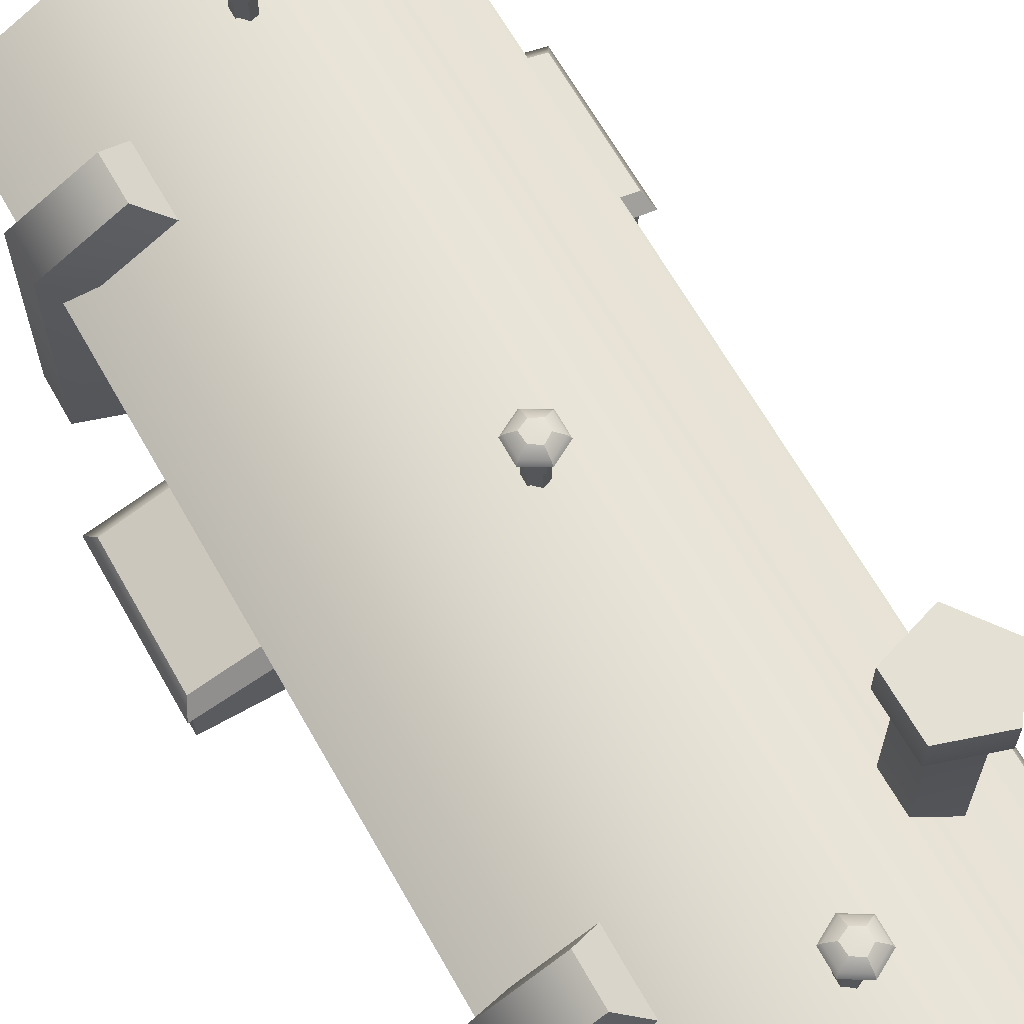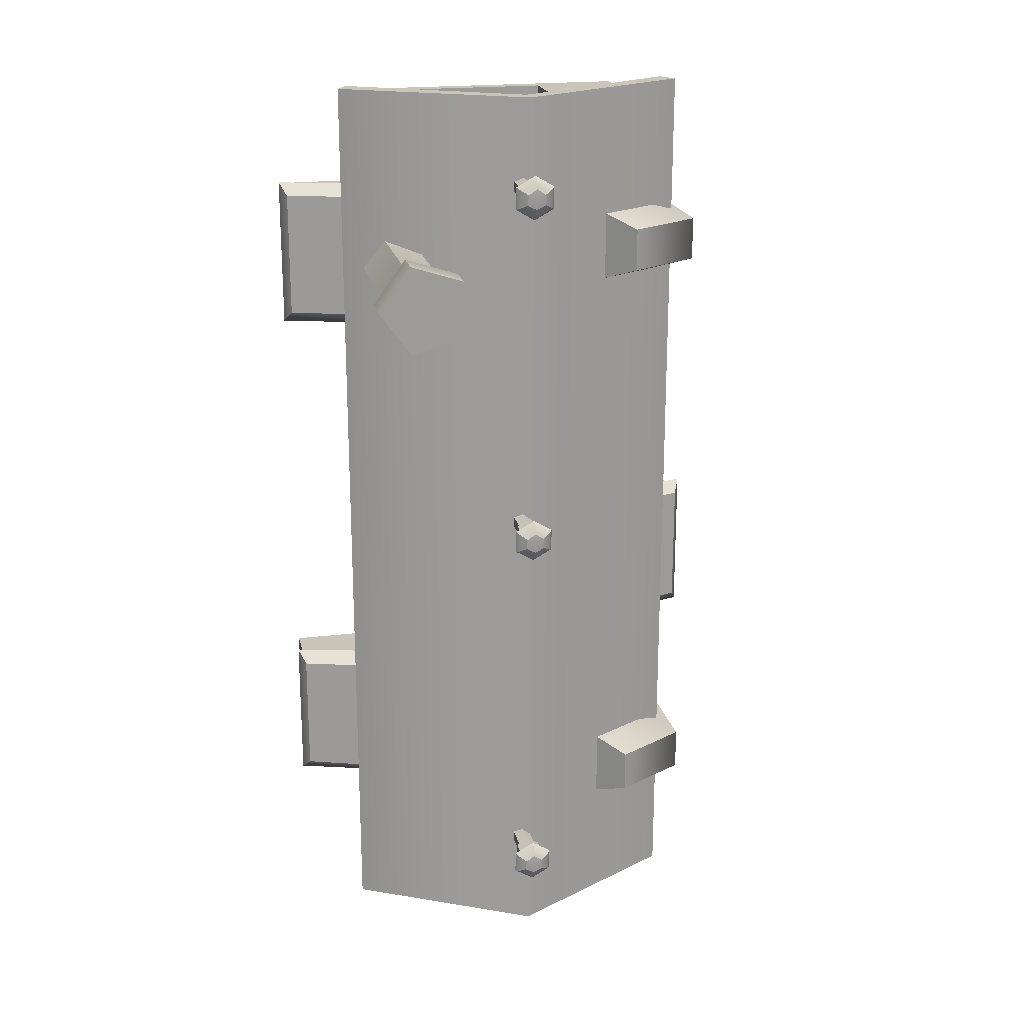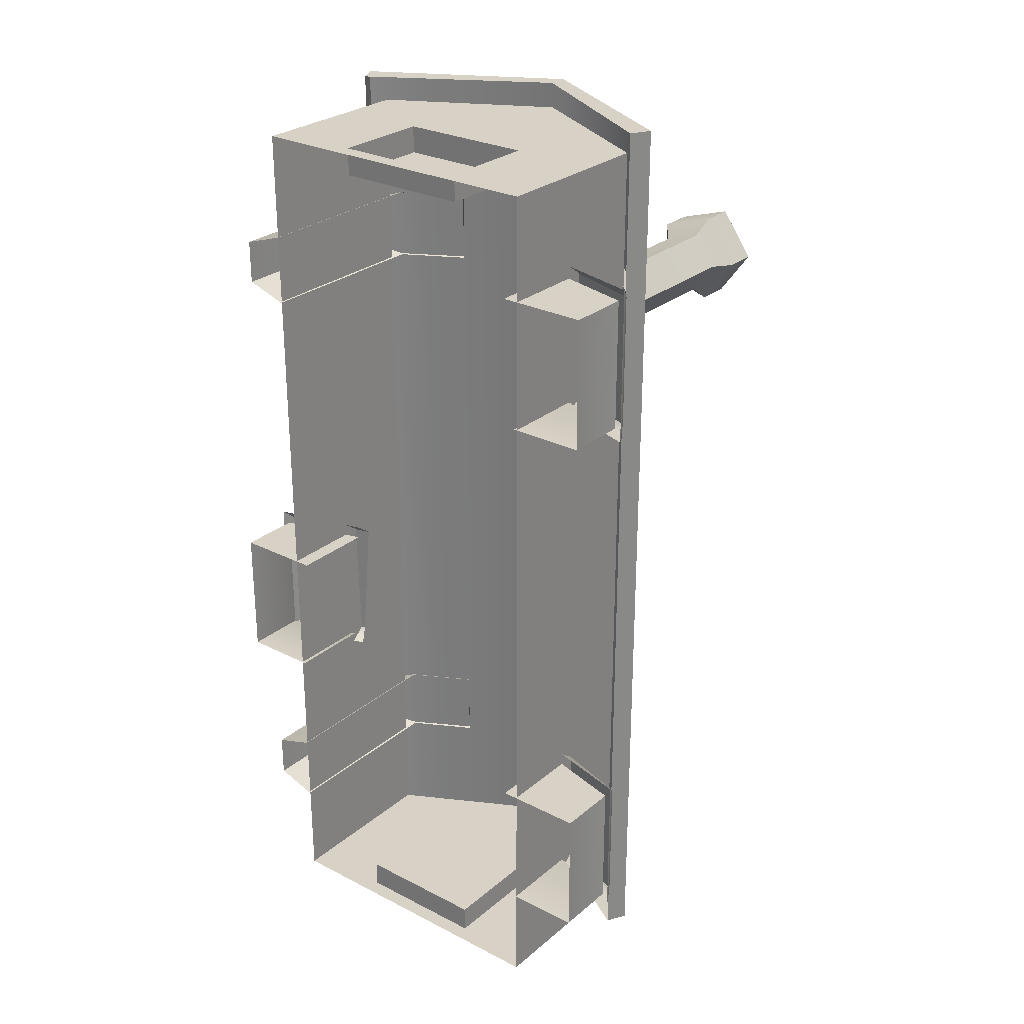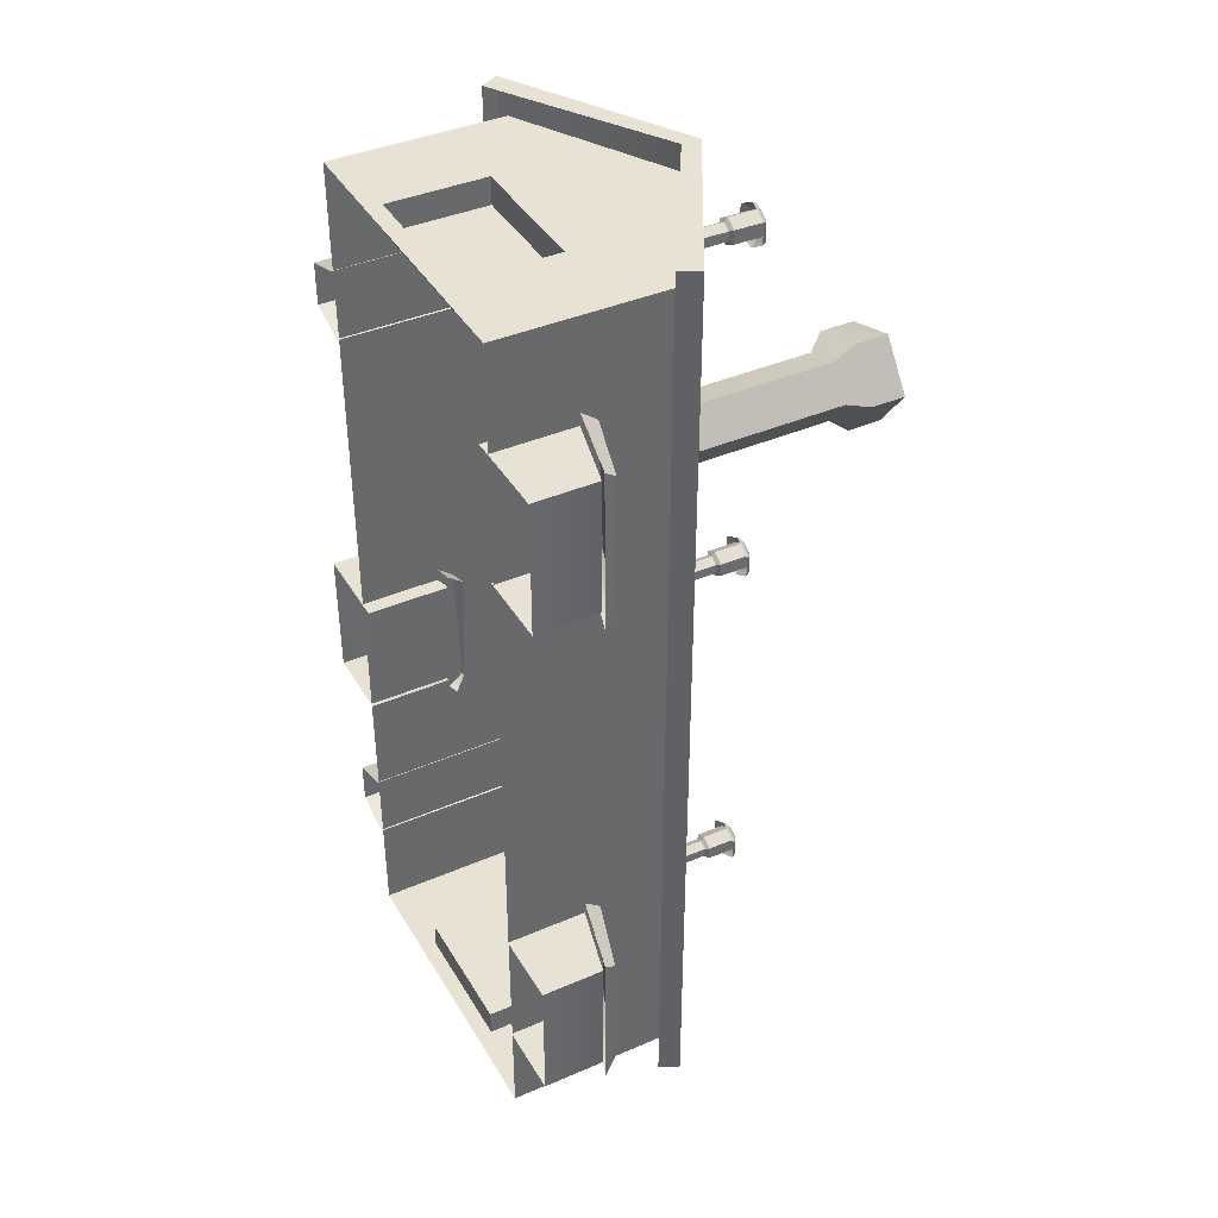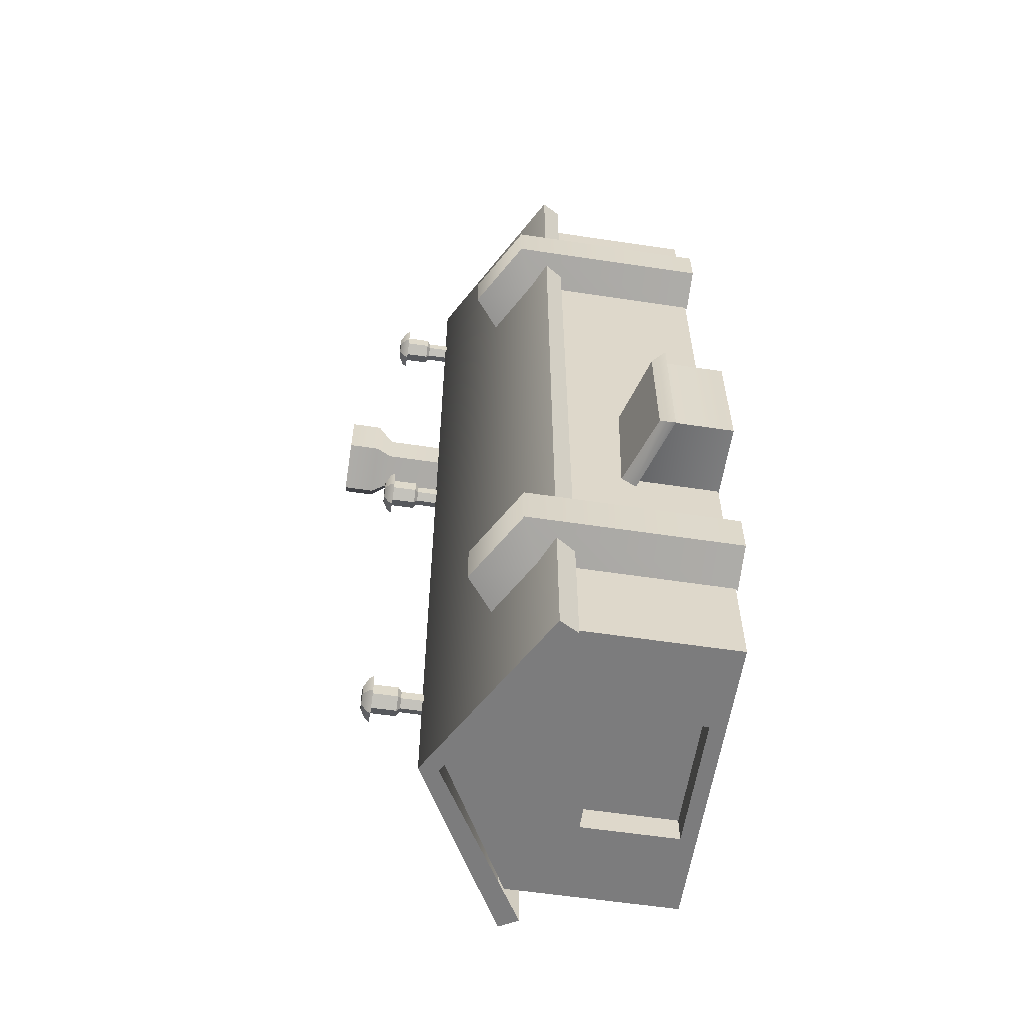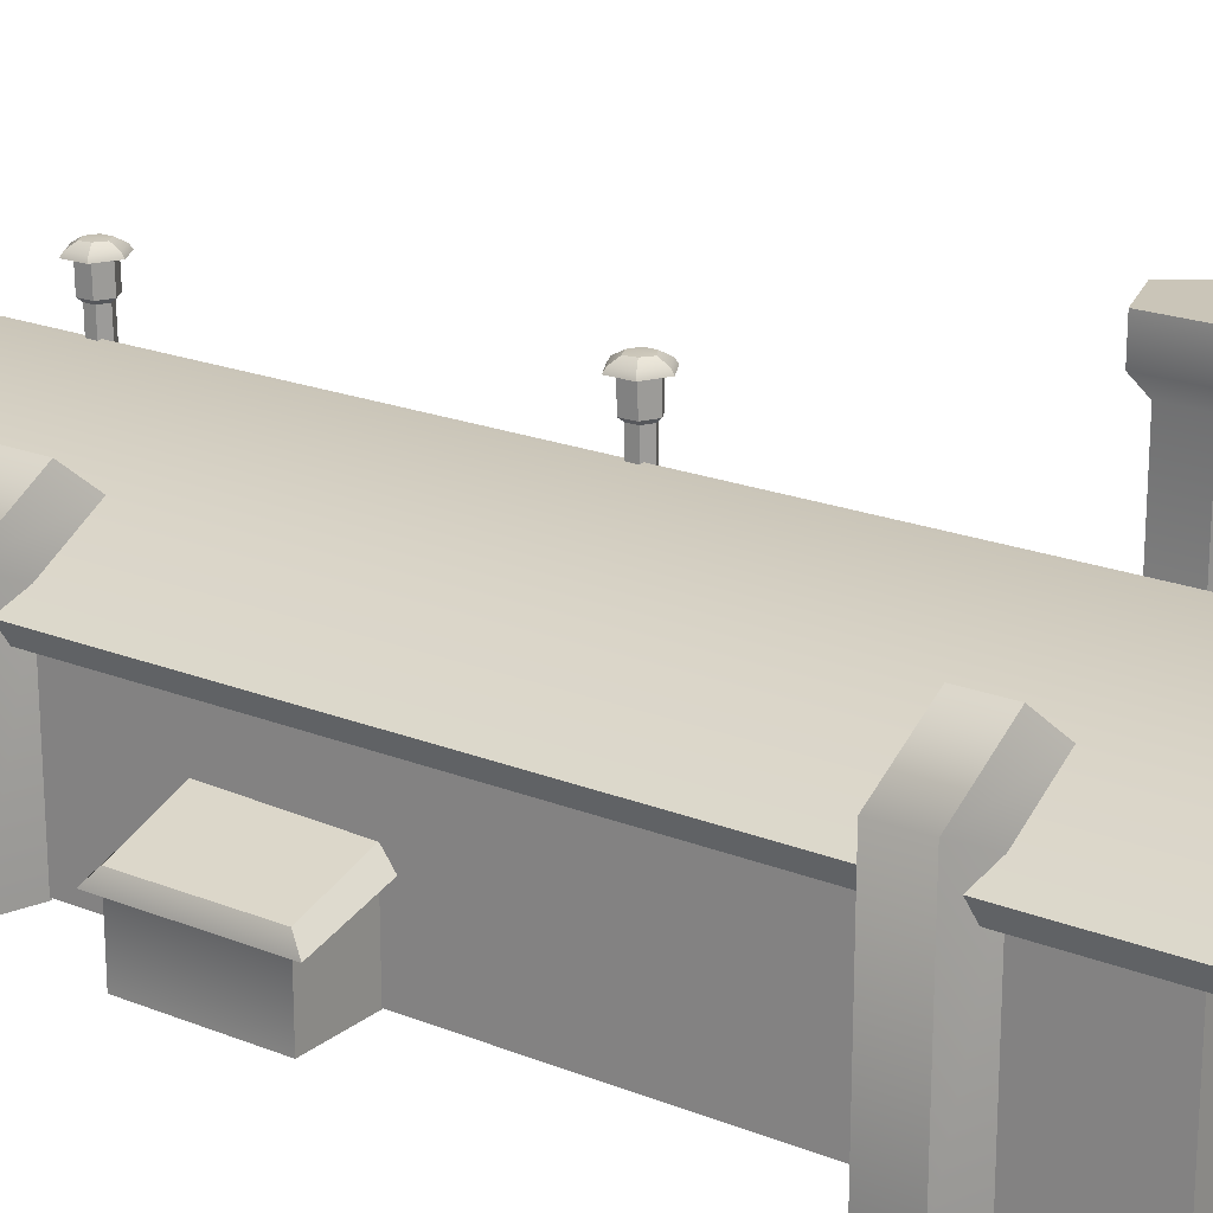
<metadata>
{"format":"obj","ext":"obj","renderer":"f3d","projection":"perspective","resolution":1024,"background":"white","views":[{"elev":65.7,"azim":-29.5,"up":"+Y"},{"elev":20.5,"azim":167.6,"up":"+Z"},{"elev":27.3,"azim":38.3,"up":"+Z"},{"elev":40.0,"azim":62.0,"up":"+Z"},{"elev":-58.8,"azim":-98.8,"up":"+Z"},{"elev":20.5,"azim":-54.1,"up":"+Y"}]}
</metadata>
<code>
g default
v 968.2 511.8 1466
v 1527 823.8 1466
v 1527 823.8 -1466
v 968.2 511.8 -1466
v 2086 511.8 1466
v 2086 511.8 -1466
v 1001 452.5 1466
v 1527 764.5 1466
v 1001 452.5 -1466
v 1527 764.5 -1466
v 2053 452.5 1466
v 2053 452.5 -1466
v 1956 537 796.6
v 1847 537 832.3
v 1847 537 947.8
v 1956 537 983.5
v 2024 537 890.1
v 1966 1145 753
v 1805 1145 805.3
v 1805 1145 974.8
v 1966 1145 1027
v 2066 1145 890.1
v 1922 1145 890.1
v 1966 1043 753
v 2066 1043 890.1
v 1966 1043 1027
v 1805 1043 974.8
v 1805 1043 805.3
v 1956 988.3 796.6
v 2024 988.3 890.1
v 1956 988.3 983.5
v 1847 988.3 947.8
v 1847 988.3 832.3
v 1047 -28.21 1385
v 2008 -28.21 1385
v 1047 505.3 1385
v 1527 766.7 1385
v 2008 505.3 1385
v 1047 505.3 -1385
v 1527 766.7 -1385
v 2008 505.3 -1385
v 1047 -28.21 -1385
v 2008 -28.21 -1385
v 1527 505.3 1385
v 1527 505.3 -1385
v 1318 322.5 1385
v 1318 20.87 1385
v 1737 20.87 1385
v 1737 322.5 1385
v 1318 20.87 -1385
v 1318 322.5 -1385
v 1737 322.5 -1385
v 1737 20.87 -1385
v 1318 322.5 1302
v 1318 20.87 1302
v 1737 20.87 1302
v 1737 322.5 1302
v 1318 20.87 -1302
v 1318 322.5 -1302
v 1737 322.5 -1302
v 1737 20.87 -1302
v 1051 -35.24 -1070
v 922 -35.24 -1028
v 922 -35.24 -892.7
v 1051 -35.24 -850.9
v 1241 656.4 -1070
v 1152 744 -1028
v 1152 744 -892.7
v 1241 656.4 -850.9
v 1240 656.3 -960.5
v 1053 553 -850.9
v 921.9 612.9 -892.7
v 921.9 612.9 -1028
v 1053 553 -1070
v 1058 -30.3 -513.6
v 825.9 -30.3 -513.6
v 1058 285.5 -513.6
v 825.9 202.3 -513.6
v 1095 285.5 -107.9
v 825.9 202.3 -107.9
v 1095 -30.3 -107.9
v 825.9 -30.3 -107.9
v 1080 248.6 -552
v 803.8 158.8 -552
v 803.8 158.8 -69.43
v 1095 232.9 -69.43
v 1095 231.9 -107.9
v 825.9 162.8 -107.9
v 825.9 162.8 -513.6
v 1058 231.9 -513.6
v 1575 708.4 1202
v 1575 707.9 1171
v 1548 707.5 1155
v 1521 707.7 1170
v 1521 708.2 1201
v 1547 708.6 1217
v 1584 990.3 1204
v 1547 990.6 1225
v 1510 990.1 1203
v 1510 989.4 1160
v 1548 989.1 1139
v 1585 989.6 1161
v 1548 897.4 1141
v 1585 897.9 1163
v 1585 898.6 1206
v 1547 898.9 1227
v 1510 898.4 1205
v 1511 897.7 1161
v 1548 887 1154
v 1574 887.4 1169
v 1574 887.9 1199
v 1547 888 1214
v 1521 887.7 1199
v 1522 887.2 1168
v 1574 1003 1198
v 1576 1002 1166
v 1548 1003 1151
v 1519 1002 1165
v 1520 1003 1197
v 1547 1003 1215
v 1547 1005 1182
v 1599 987.4 1213
v 1547 987.8 1243
v 1495 987.2 1212
v 1496 986.2 1151
v 1548 985.8 1122
v 1600 986.4 1153
v 1546 974.9 1252
v 1607 974.5 1218
v 1487 974.2 1216
v 1488 973 1147
v 1549 972.6 1113
v 1608 973.3 1149
v 1051 -35.24 840.7
v 922 -35.24 882.6
v 922 -35.24 1018
v 1051 -35.24 1060
v 1241 656.4 840.7
v 1152 744 882.6
v 1152 744 1018
v 1241 656.4 1060
v 1240 656.3 950.4
v 1053 553 1060
v 921.9 612.9 1018
v 921.9 612.9 882.6
v 1053 553 840.7
v 1998 -30.3 -1077
v 2230 -30.3 -1077
v 1998 285.5 -1077
v 2230 202.3 -1077
v 1961 285.5 -670.8
v 2230 202.3 -670.8
v 1961 -30.3 -670.8
v 2230 -30.3 -670.8
v 1976 248.6 -1115
v 2252 158.8 -1115
v 2252 158.8 -632.4
v 1961 232.9 -632.4
v 1961 231.9 -670.8
v 2230 162.8 -670.8
v 2230 162.8 -1077
v 1998 231.9 -1077
v 1998 -30.3 664
v 2230 -30.3 664
v 1998 285.5 664
v 2230 202.3 664
v 1961 285.5 1070
v 2230 202.3 1070
v 1961 -30.3 1070
v 2230 -30.3 1070
v 1976 248.6 625.5
v 2252 158.8 625.5
v 2252 158.8 1108
v 1961 232.9 1108
v 1961 231.9 1070
v 2230 162.8 1070
v 2230 162.8 664
v 1998 231.9 664
v 1574 1003 69.82
v 1576 1002 37.71
v 1548 1003 22.86
v 1519 1002 36.84
v 1520 1003 69.01
v 1547 1003 87.17
v 1547 1005 53.86
v 1599 987.4 85.19
v 1547 987.8 114.6
v 1495 987.2 83.61
v 1496 986.2 23.14
v 1548 985.8 -6.305
v 1600 986.4 24.72
v 1546 974.9 123.5
v 1607 974.5 89.83
v 1487 974.2 88.03
v 1488 973 18.93
v 1549 972.6 -14.71
v 1608 973.3 20.74
v 1575 708.4 74.01
v 1575 707.9 42.75
v 1548 707.5 26.71
v 1521 707.7 41.93
v 1521 708.2 73.19
v 1547 708.6 89.23
v 1584 990.3 75.98
v 1547 990.6 96.93
v 1510 990.1 74.86
v 1510 989.4 31.84
v 1548 989.1 10.89
v 1585 989.6 32.96
v 1548 897.4 12.41
v 1585 897.9 34.48
v 1585 898.6 77.5
v 1547 898.9 98.45
v 1510 898.4 76.38
v 1511 897.7 33.36
v 1548 887 25.57
v 1574 887.4 41.08
v 1574 887.9 71.33
v 1547 888 86.05
v 1521 887.7 70.54
v 1522 887.2 40.29
v 1574 1003 -1127
v 1576 1002 -1160
v 1548 1003 -1174
v 1519 1002 -1160
v 1520 1003 -1128
v 1547 1003 -1110
v 1547 1005 -1143
v 1599 987.4 -1112
v 1547 987.8 -1083
v 1495 987.2 -1114
v 1496 986.2 -1174
v 1548 985.8 -1204
v 1600 986.4 -1173
v 1546 974.9 -1074
v 1607 974.5 -1107
v 1487 974.2 -1109
v 1488 973 -1178
v 1549 972.6 -1212
v 1608 973.3 -1177
v 1575 708.4 -1123
v 1575 707.9 -1155
v 1548 707.5 -1171
v 1521 707.7 -1155
v 1521 708.2 -1124
v 1547 708.6 -1108
v 1584 990.3 -1121
v 1547 990.6 -1100
v 1510 990.1 -1122
v 1510 989.4 -1165
v 1548 989.1 -1186
v 1585 989.6 -1164
v 1548 897.4 -1185
v 1585 897.9 -1163
v 1585 898.6 -1120
v 1547 898.9 -1099
v 1510 898.4 -1121
v 1511 897.7 -1164
v 1548 887 -1172
v 1574 887.4 -1156
v 1574 887.9 -1126
v 1547 888 -1111
v 1521 887.7 -1127
v 1522 887.2 -1157
g big_industry1
f 1 2 3 4
f 2 5 6 3
f 2 1 7 8
f 4 3 10 9
f 1 4 9 7
f 5 2 8 11
f 6 5 11 12
f 3 6 12 10
f 13 14 33 29
f 14 15 32 33
f 15 16 31 32
f 16 17 30 31
f 17 13 29 30
f 23 18 19 20
f 20 21 23
f 23 21 22 18
f 25 24 18 22
f 26 25 22 21
f 27 26 21 20
f 28 27 20 19
f 24 28 19 18
f 30 29 24 25
f 31 30 25 26
f 32 31 26 27
f 33 32 27 28
f 29 33 28 24
f 37 36 44 38
f 45 39 40 41
f 35 43 41 38
f 42 34 36 39
f 54 55 56 57
f 58 59 60 61
f 36 34 47 46
f 47 34 35 48
f 35 38 49 48
f 49 38 44 36 46
f 42 39 51 50
f 51 39 45 41 52
f 41 43 53 52
f 53 43 42 50
f 46 47 55 54
f 55 47 48 56
f 48 49 57 56
f 54 57 49 46
f 50 51 59 58
f 59 51 52 60
f 52 53 61 60
f 58 61 53 50
f 62 63 73 74
f 63 64 72 73
f 64 65 71 72
f 70 66 67 68 69
f 72 71 69 68
f 73 72 68 67
f 74 73 67 66
f 83 84 78 77
f 77 78 80 79
f 79 80 85 86
f 84 85 80 78
f 75 76 89 90
f 76 82 88 89
f 87 88 82 81
f 89 88 85 84
f 90 89 84 83
f 91 92 110 111
f 92 93 109 110
f 109 93 94 114
f 94 95 113 114
f 95 96 112 113
f 96 91 111 112
f 104 103 101 102
f 105 104 102 97
f 106 105 97 98
f 107 106 98 99
f 108 107 99 100
f 103 108 100 101
f 110 109 103 104
f 111 110 104 105
f 112 111 105 106
f 113 112 106 107
f 114 113 107 108
f 109 114 108 103
f 121 115 116 117
f 121 117 118 119
f 121 119 120 115
f 128 129 122 123
f 130 128 123 124
f 131 130 124 125
f 132 131 125 126
f 133 132 126 127
f 129 133 127 122
f 123 122 115 120
f 124 123 120 119
f 125 124 119 118
f 126 125 118 117
f 127 126 117 116
f 122 127 116 115
f 134 135 145 146
f 135 136 144 145
f 136 137 143 144
f 142 138 139 140 141
f 144 143 141 140
f 145 144 140 139
f 146 145 139 138
f 155 149 150 156
f 149 151 152 150
f 151 158 157 152
f 156 150 152 157
f 147 162 161 148
f 148 161 160 154
f 159 153 154 160
f 161 156 157 160
f 162 155 156 161
f 171 165 166 172
f 165 167 168 166
f 167 174 173 168
f 172 166 168 173
f 163 178 177 164
f 164 177 176 170
f 175 169 170 176
f 177 172 173 176
f 178 171 172 177
f 185 179 180 181
f 185 181 182 183
f 185 183 184 179
f 192 193 186 187
f 194 192 187 188
f 195 194 188 189
f 196 195 189 190
f 197 196 190 191
f 193 197 191 186
f 187 186 179 184
f 188 187 184 183
f 189 188 183 182
f 190 189 182 181
f 191 190 181 180
f 186 191 180 179
f 198 199 217 218
f 199 200 216 217
f 216 200 201 221
f 201 202 220 221
f 202 203 219 220
f 203 198 218 219
f 211 210 208 209
f 212 211 209 204
f 213 212 204 205
f 214 213 205 206
f 215 214 206 207
f 210 215 207 208
f 217 216 210 211
f 218 217 211 212
f 219 218 212 213
f 220 219 213 214
f 221 220 214 215
f 216 221 215 210
f 228 222 223 224
f 228 224 225 226
f 228 226 227 222
f 235 236 229 230
f 237 235 230 231
f 238 237 231 232
f 239 238 232 233
f 240 239 233 234
f 236 240 234 229
f 230 229 222 227
f 231 230 227 226
f 232 231 226 225
f 233 232 225 224
f 234 233 224 223
f 229 234 223 222
f 241 242 260 261
f 242 243 259 260
f 259 243 244 264
f 244 245 263 264
f 245 246 262 263
f 246 241 261 262
f 254 253 251 252
f 255 254 252 247
f 256 255 247 248
f 257 256 248 249
f 258 257 249 250
f 253 258 250 251
f 260 259 253 254
f 261 260 254 255
f 262 261 255 256
f 263 262 256 257
f 264 263 257 258
f 259 264 258 253

</code>
